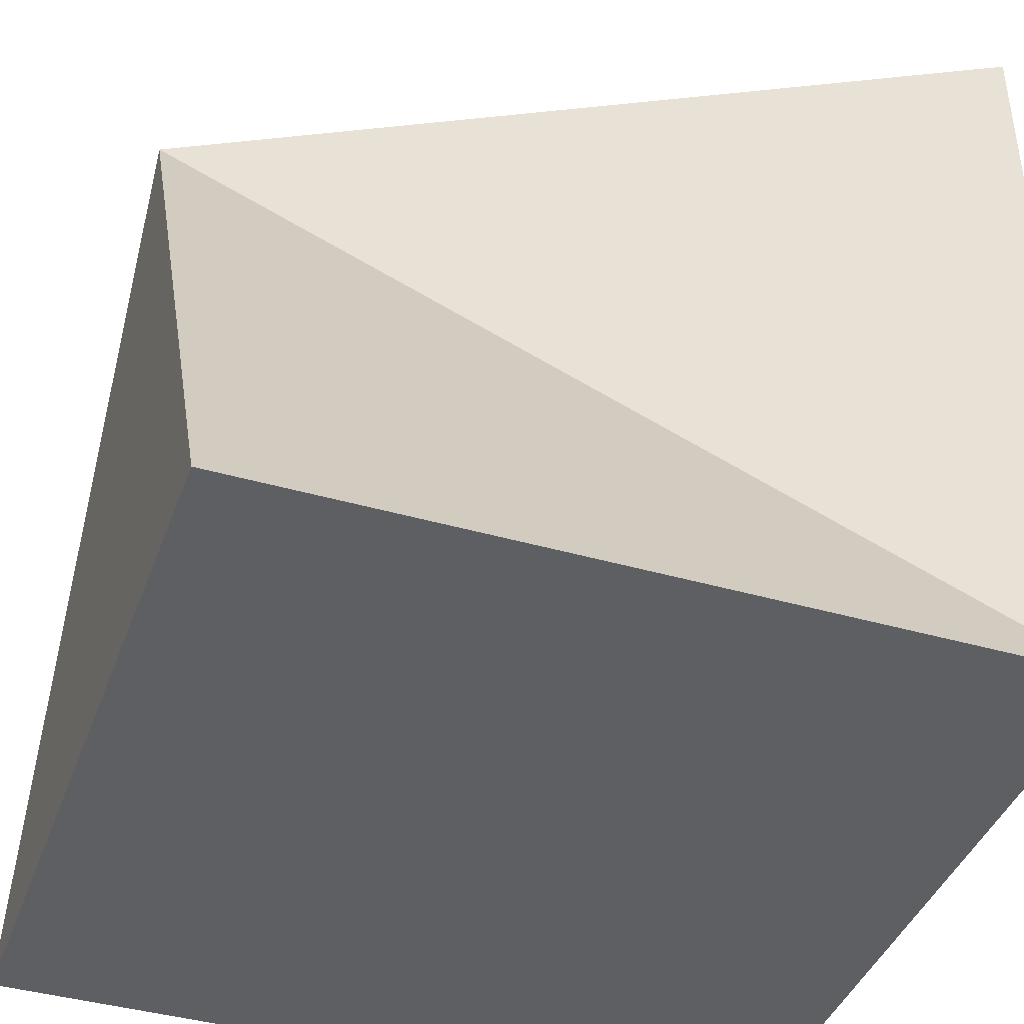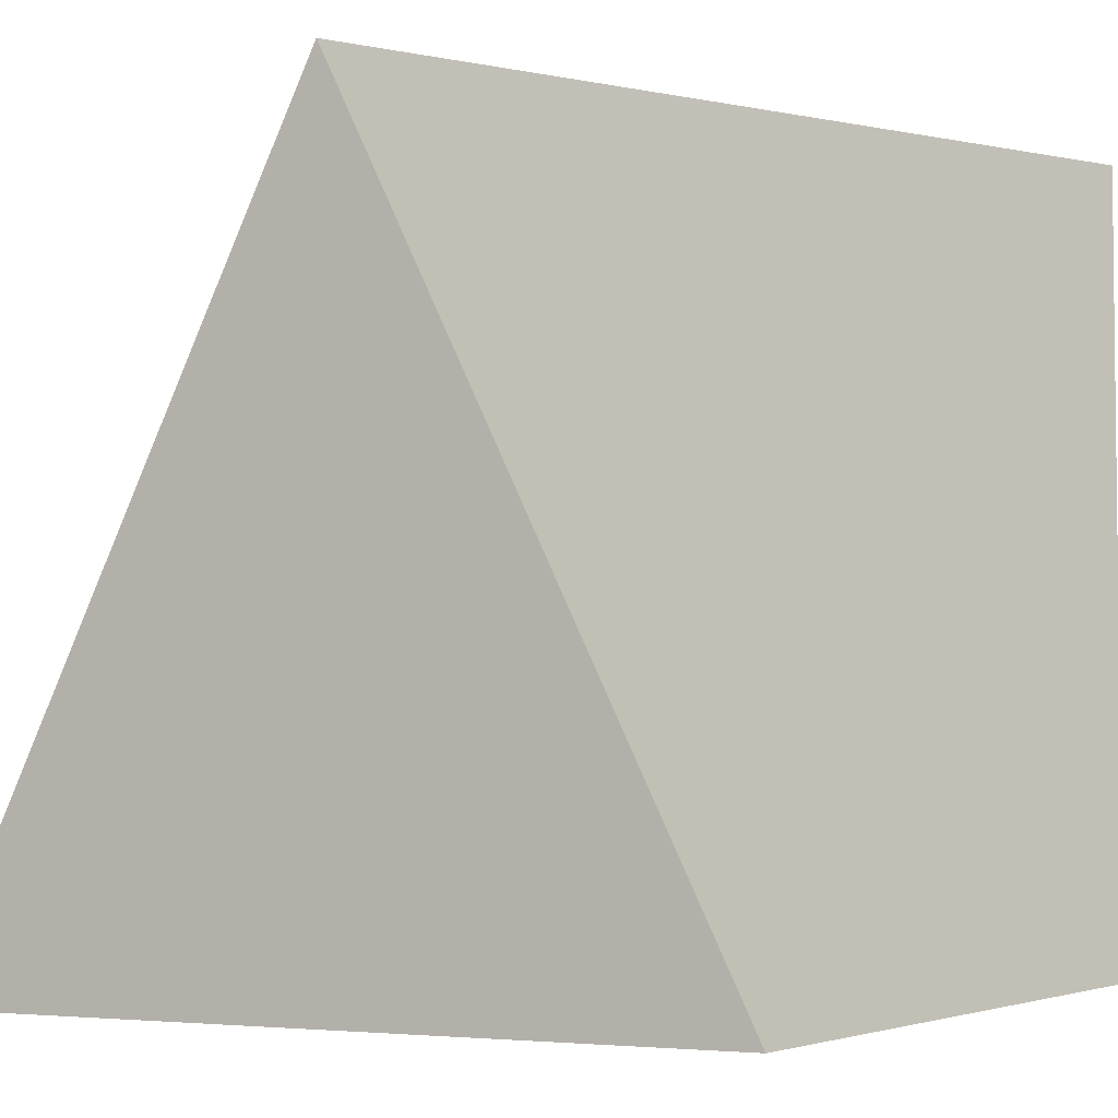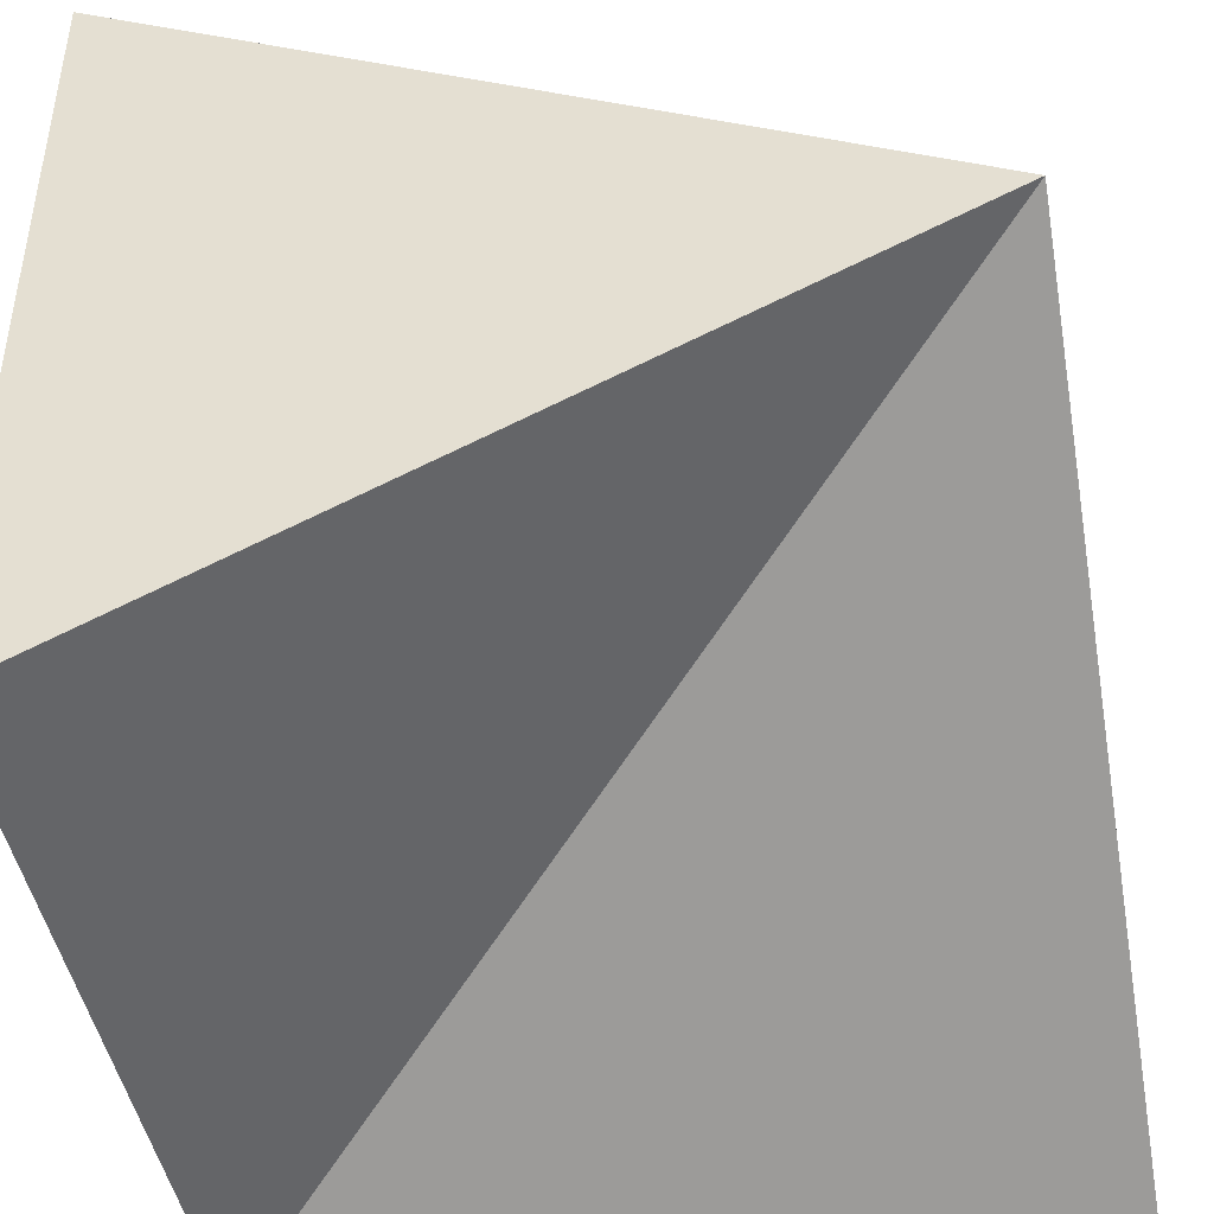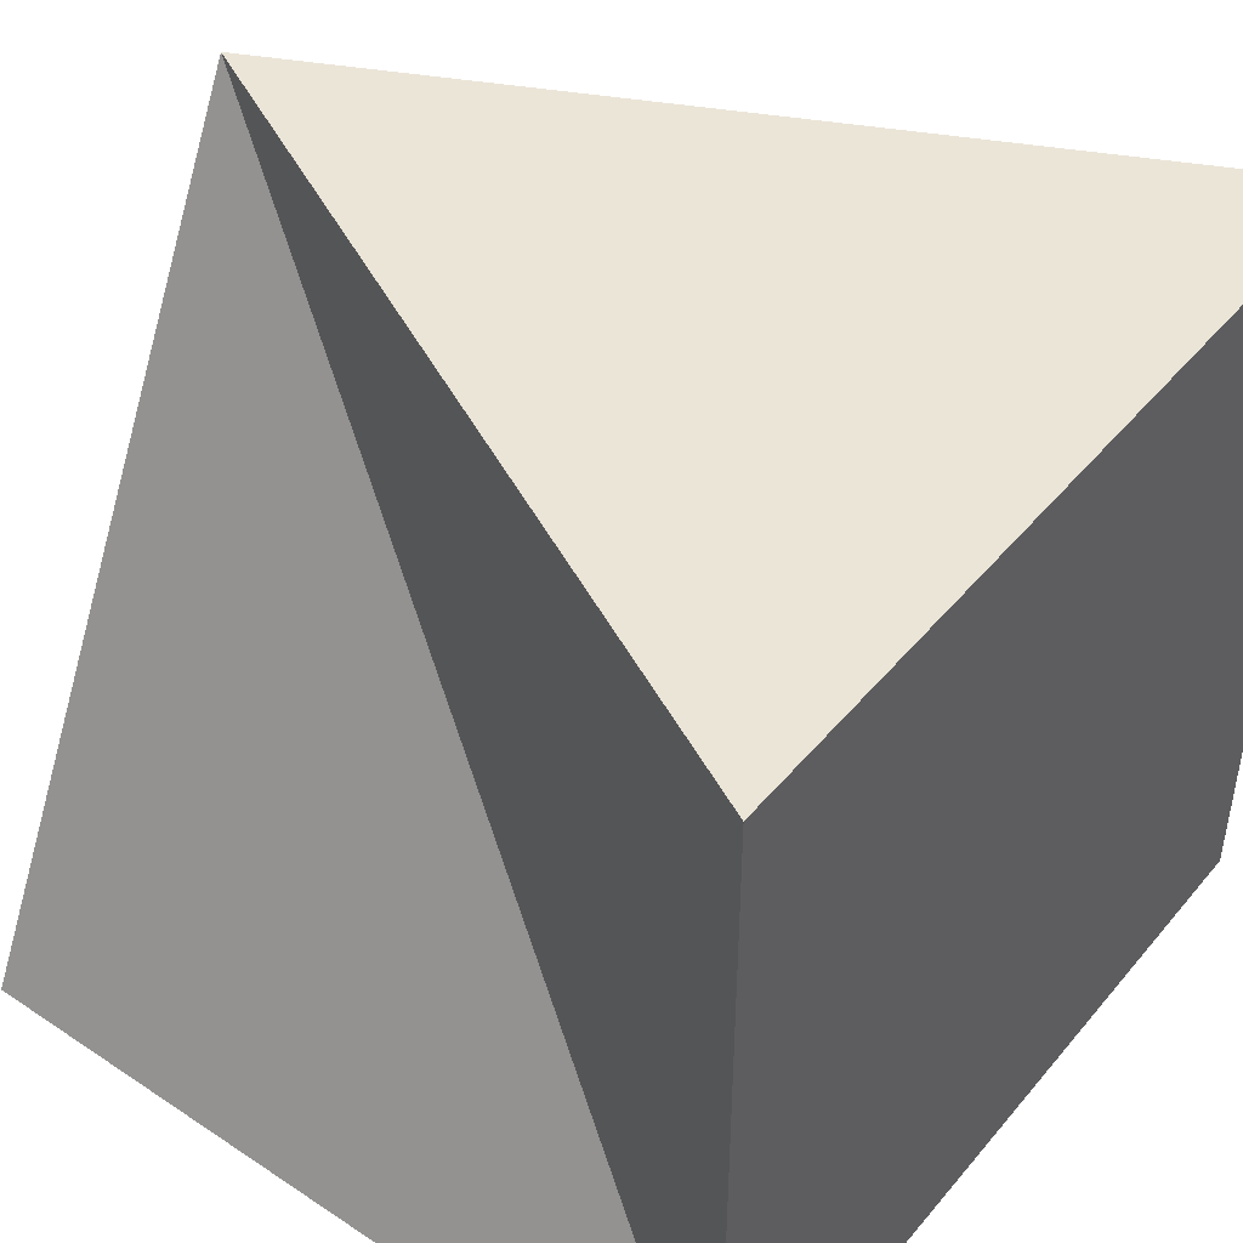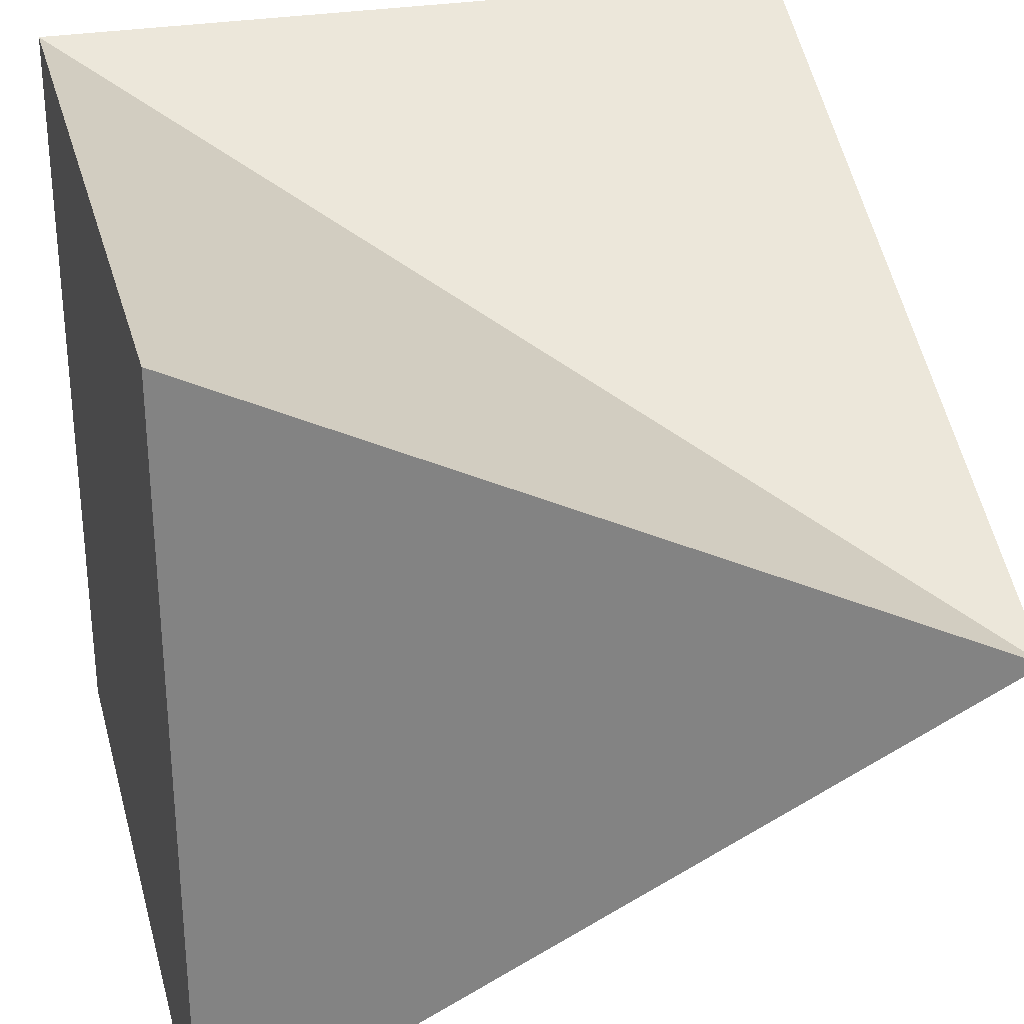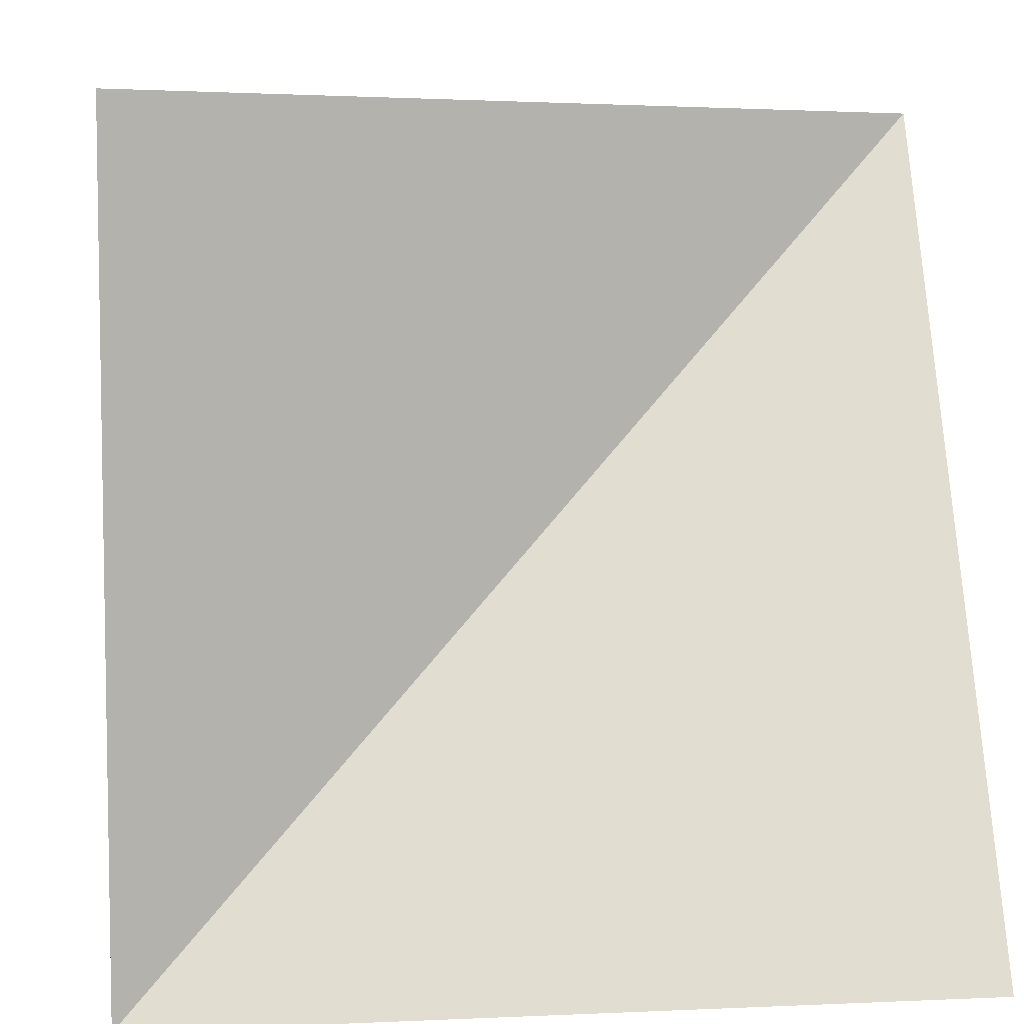
<metadata>
{"format":"obj","ext":"obj","renderer":"f3d","projection":"perspective","resolution":1024,"background":"white","views":[{"elev":-41.2,"azim":160.7,"up":"+Y"},{"elev":-4.2,"azim":119.6,"up":"+Y"},{"elev":-44.2,"azim":99.7,"up":"+Z"},{"elev":45.9,"azim":-142.7,"up":"+Y"},{"elev":29.1,"azim":75.5,"up":"+Z"},{"elev":6.2,"azim":-7.7,"up":"+Y"}]}
</metadata>
<code>
o degenerate_edge
v -1 -1 1
v -1 1 1
v -1 -1 -1
v -1 1 -1
v 1 -1 1
v 1 1 0
v 1 -1 -1
v 1 1 0
f 1 2 4 3
f 3 4 8
f 7 8 6 5
f 6 2 1
f 3 7 5 1
f 8 4 2 6
f 5 6 1
f 7 3 8

</code>
